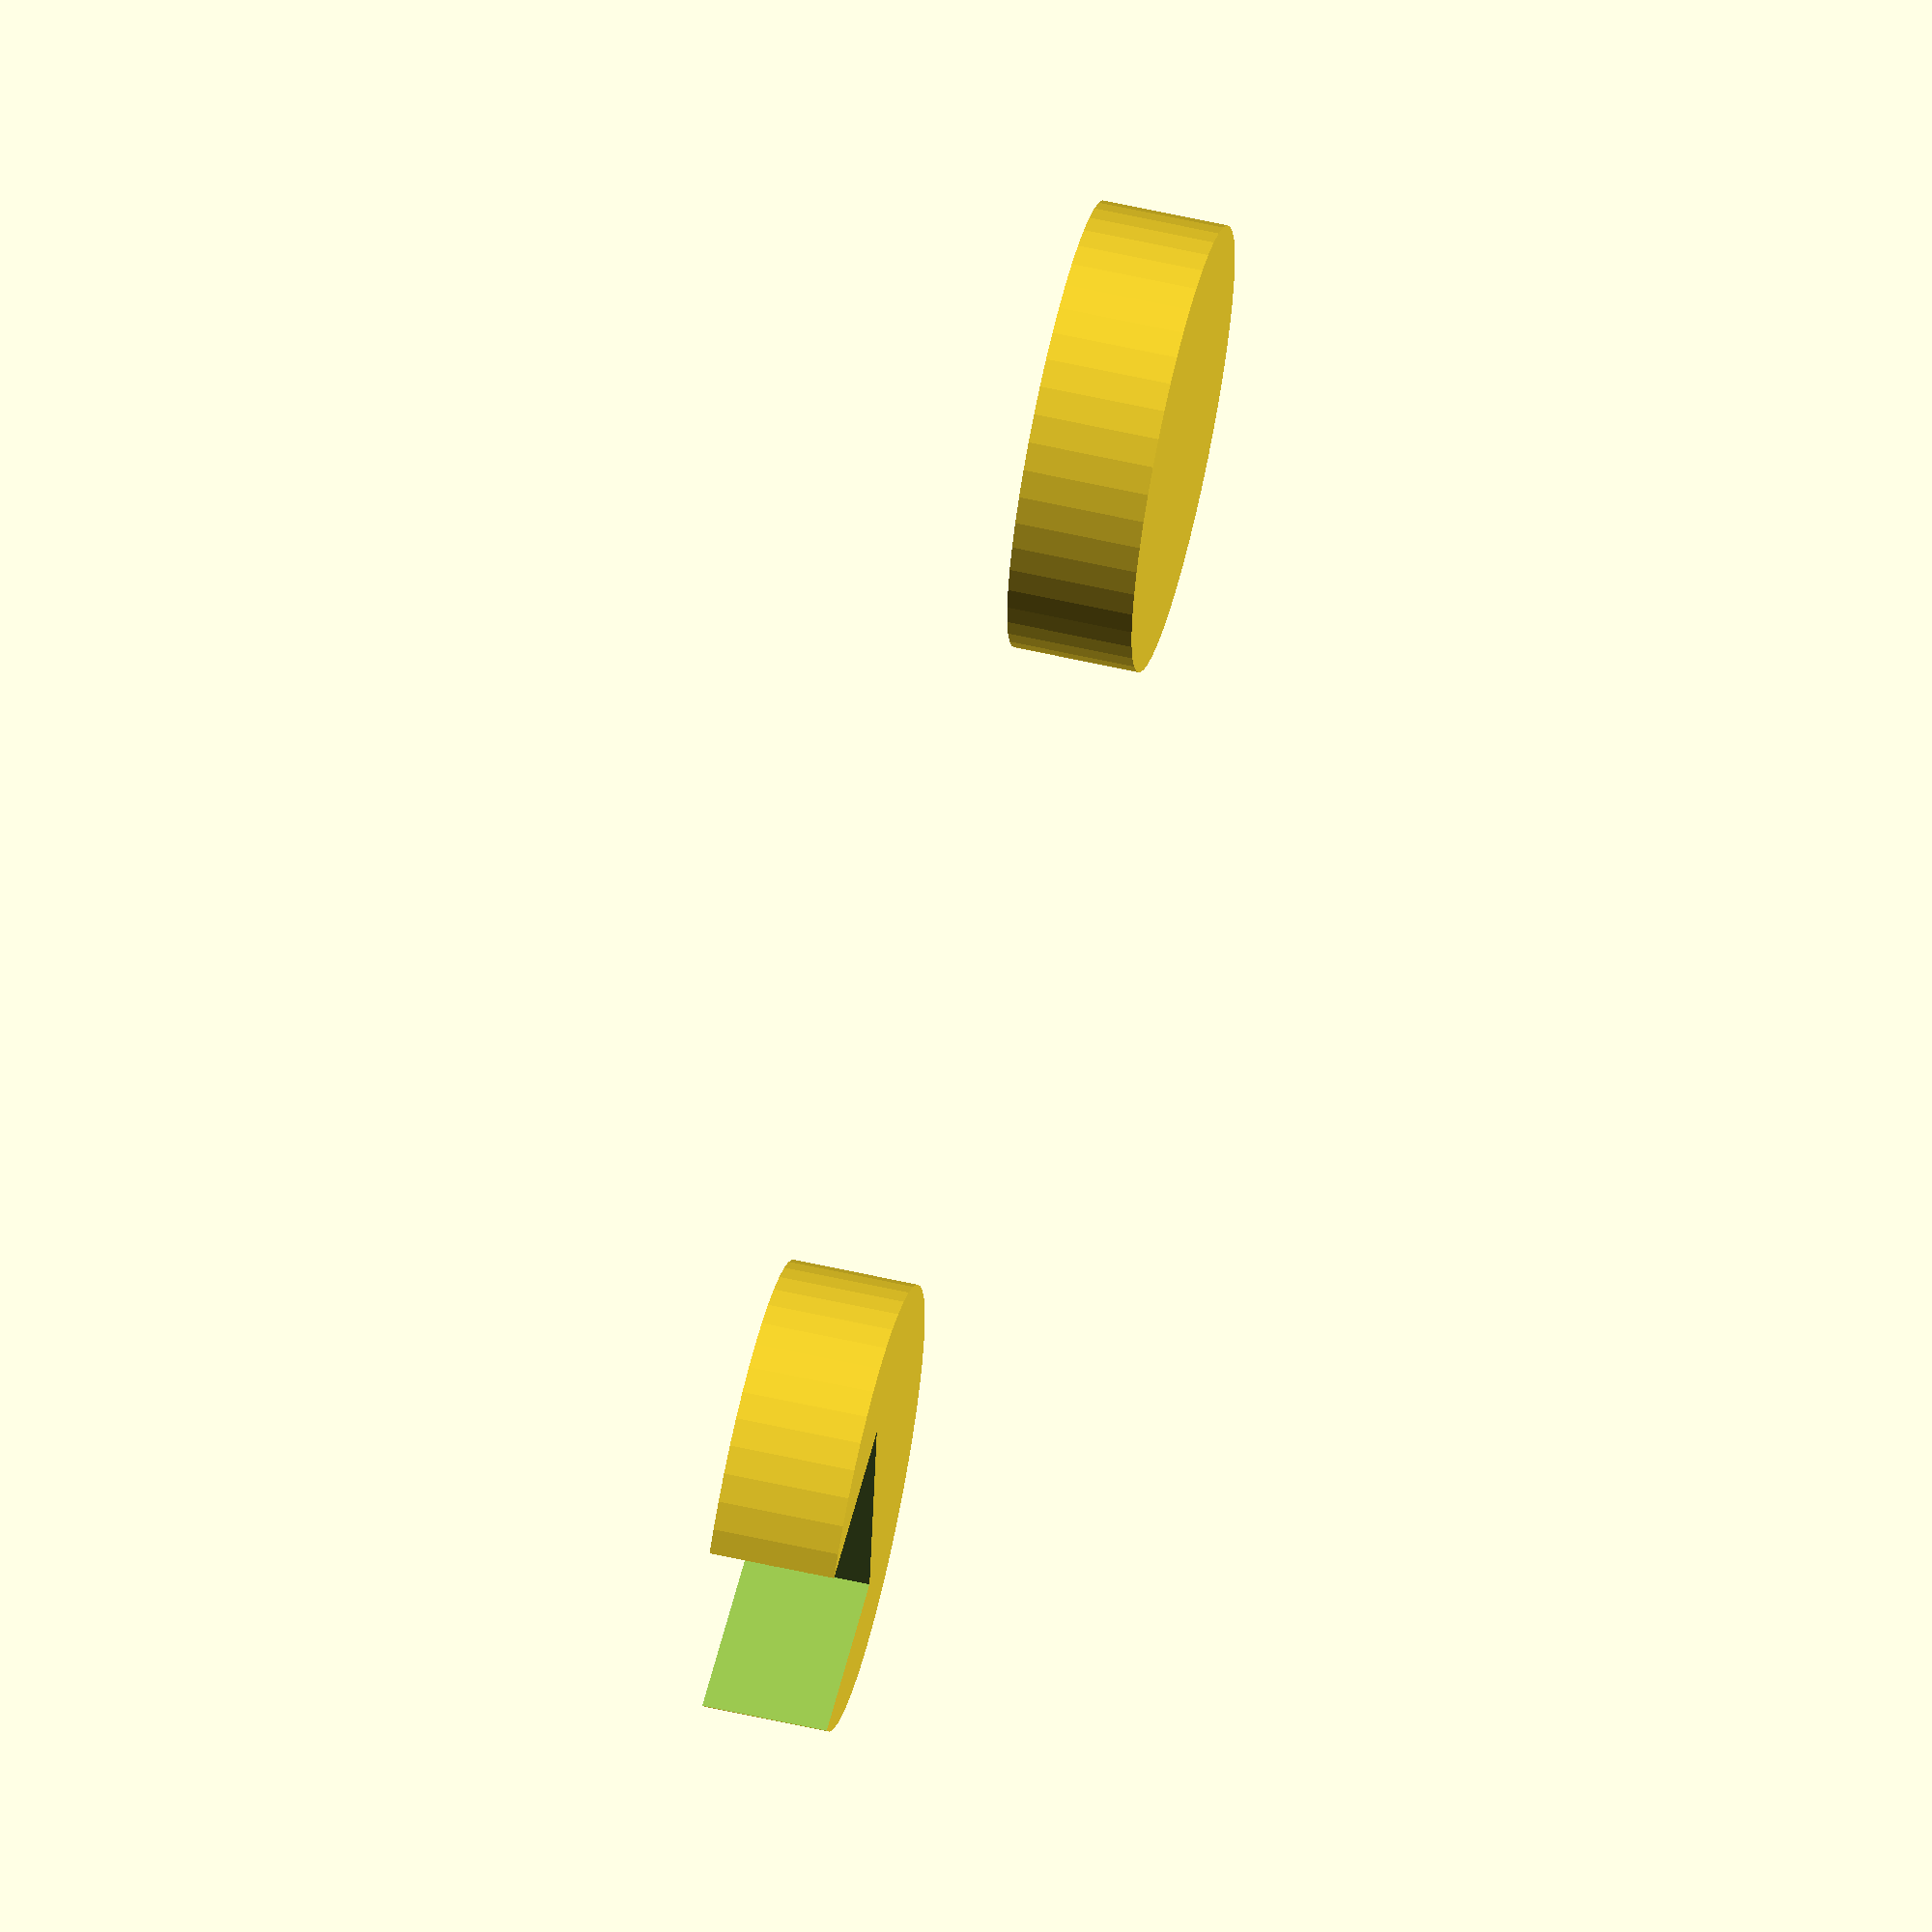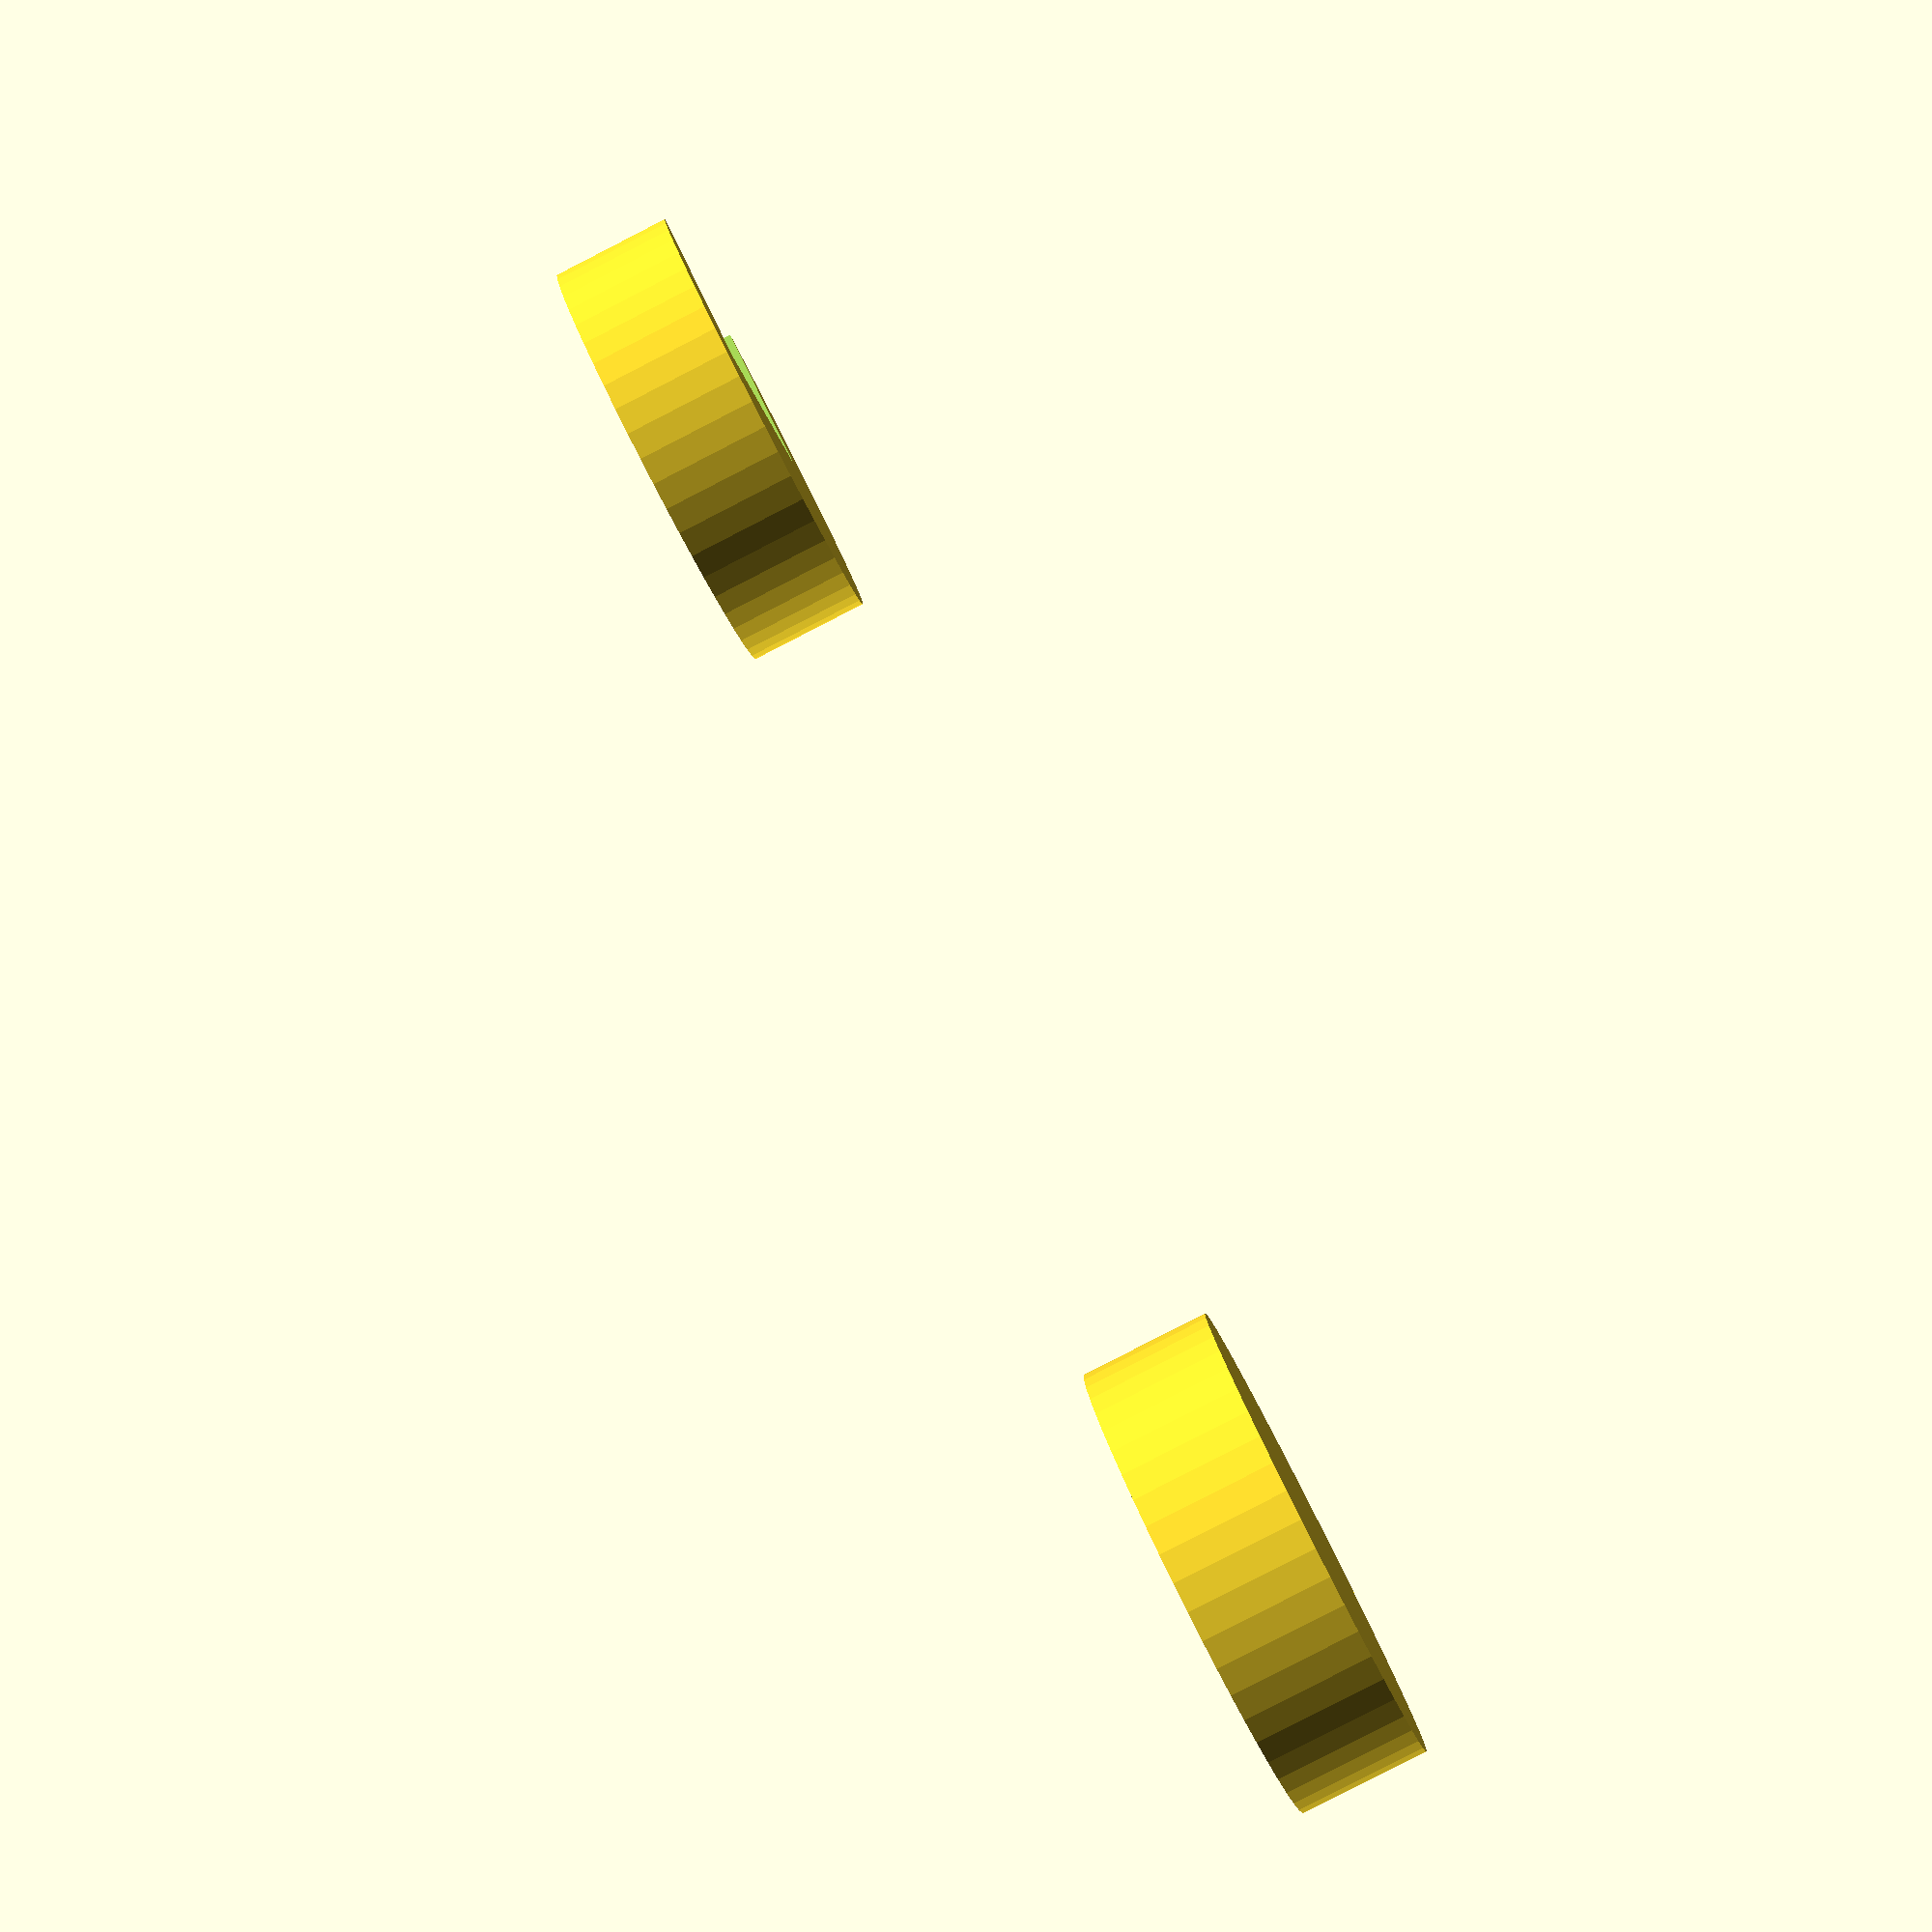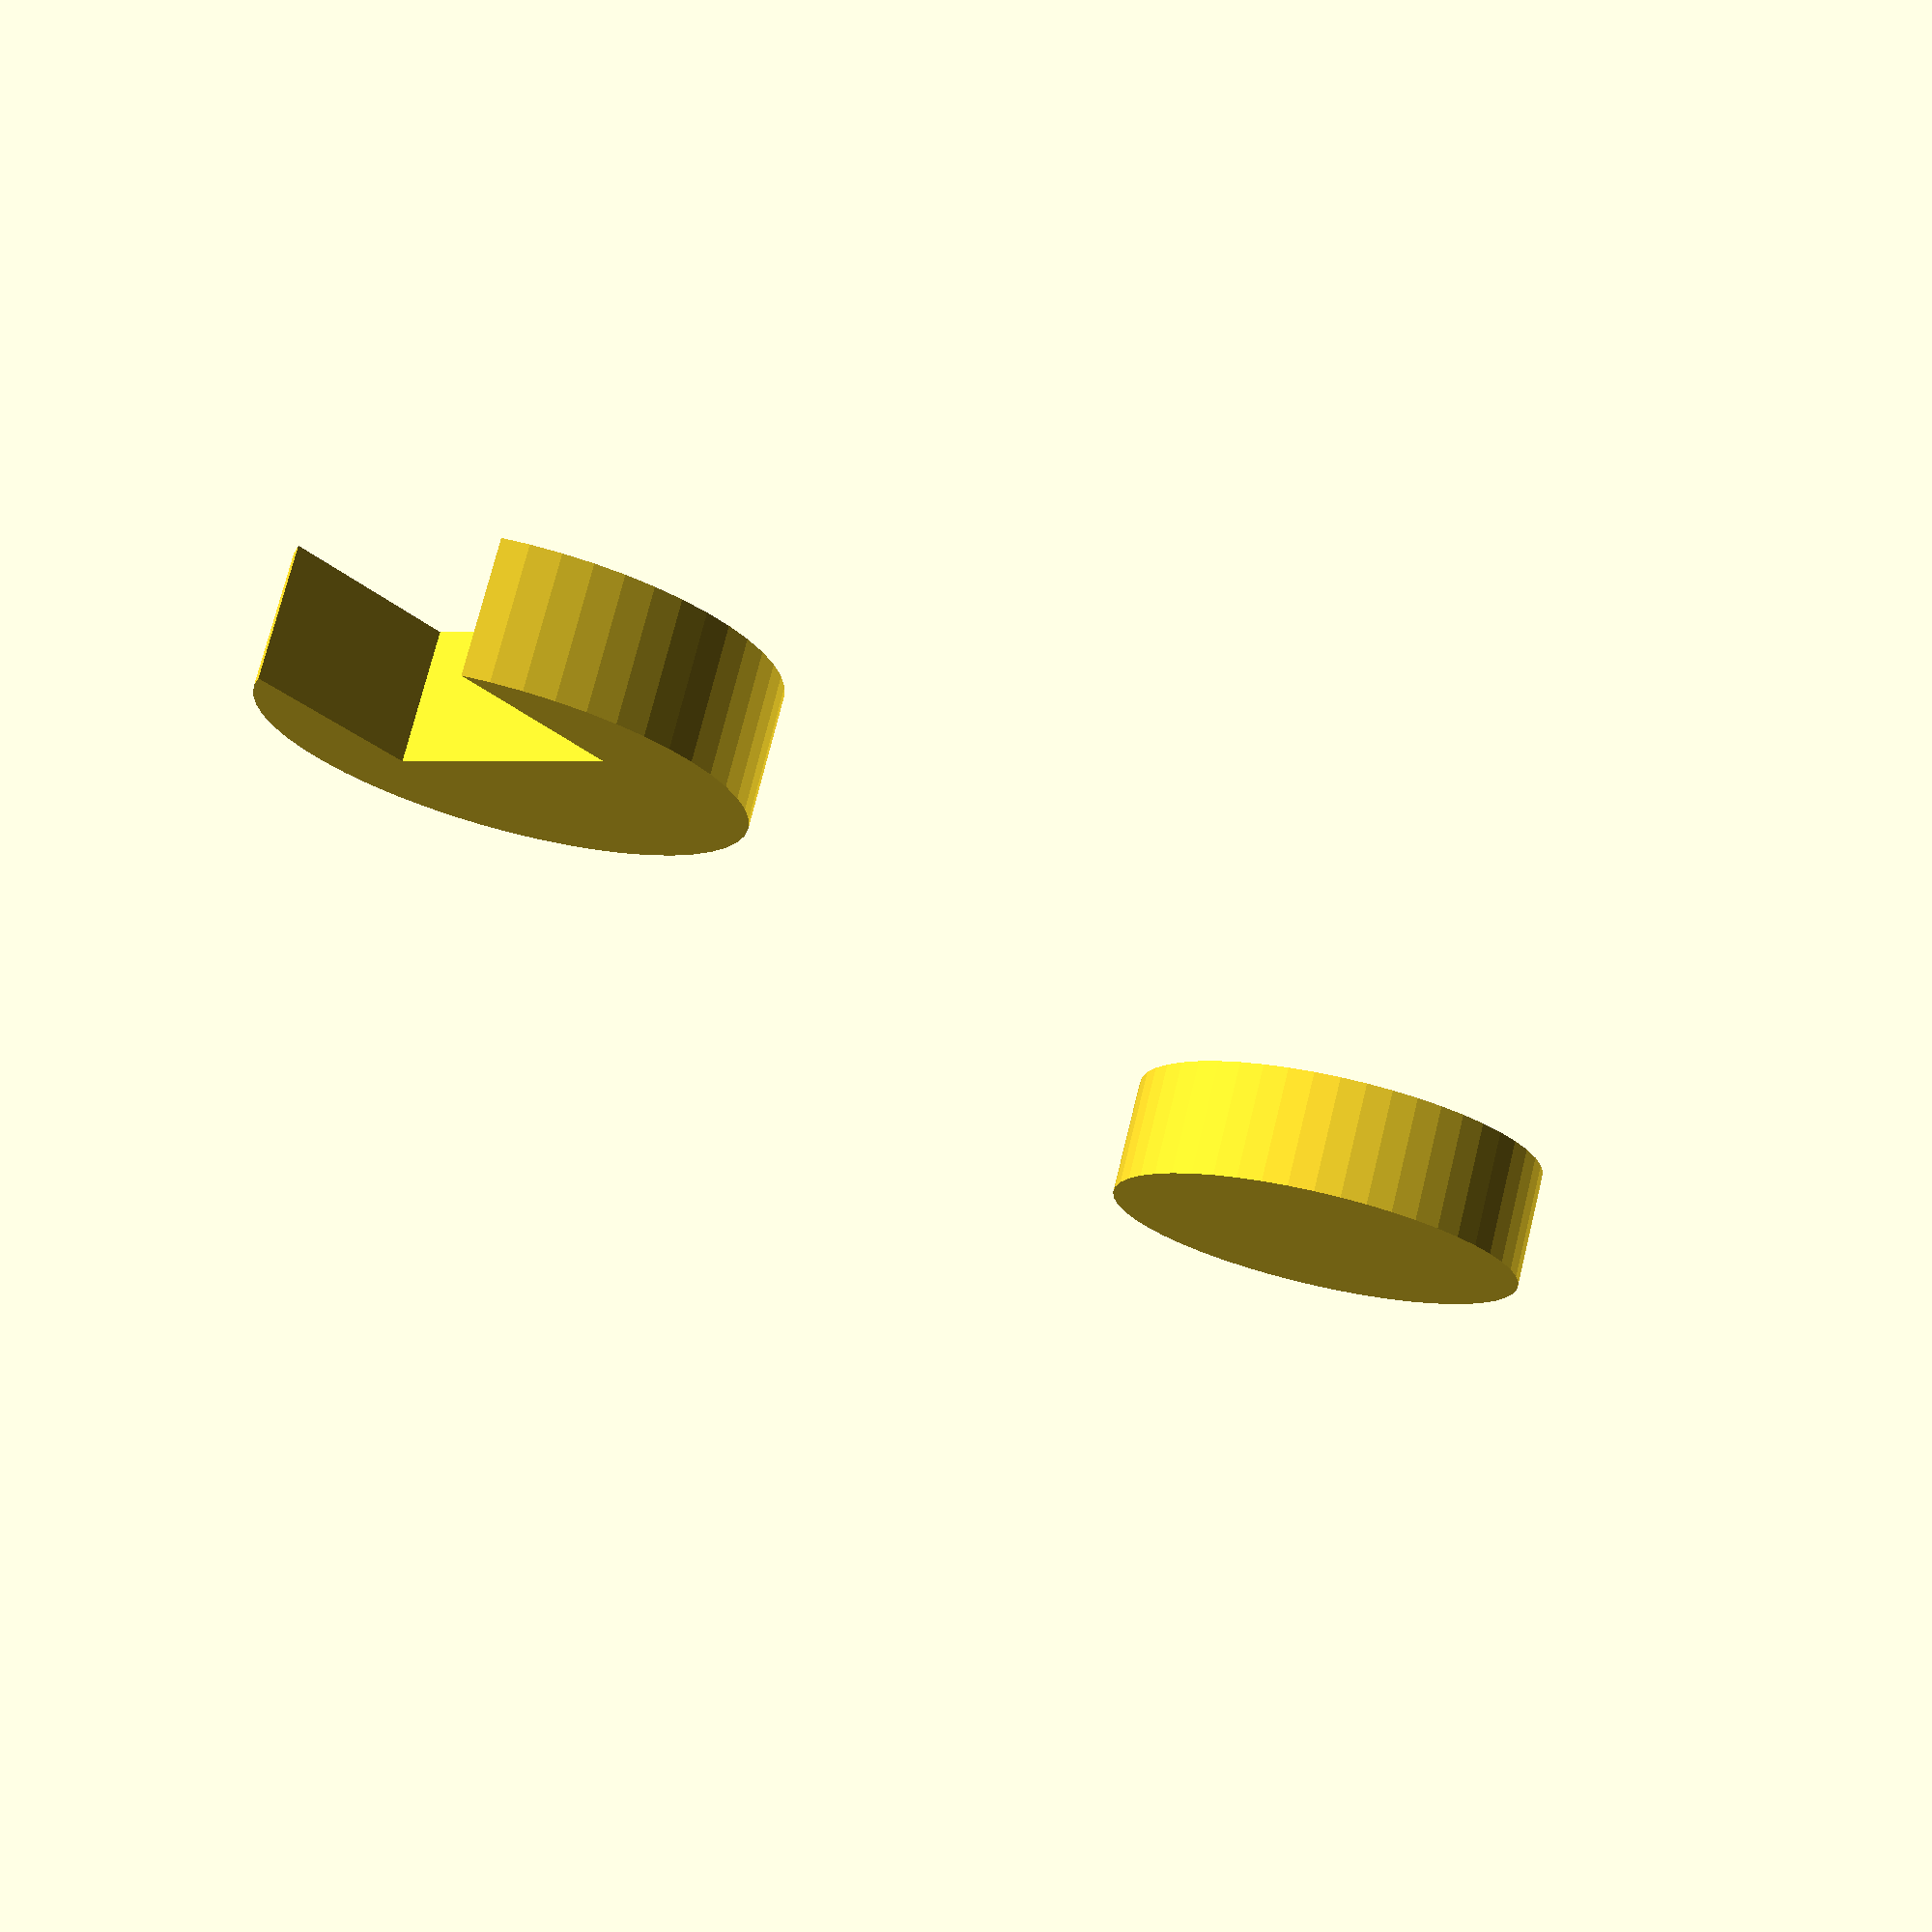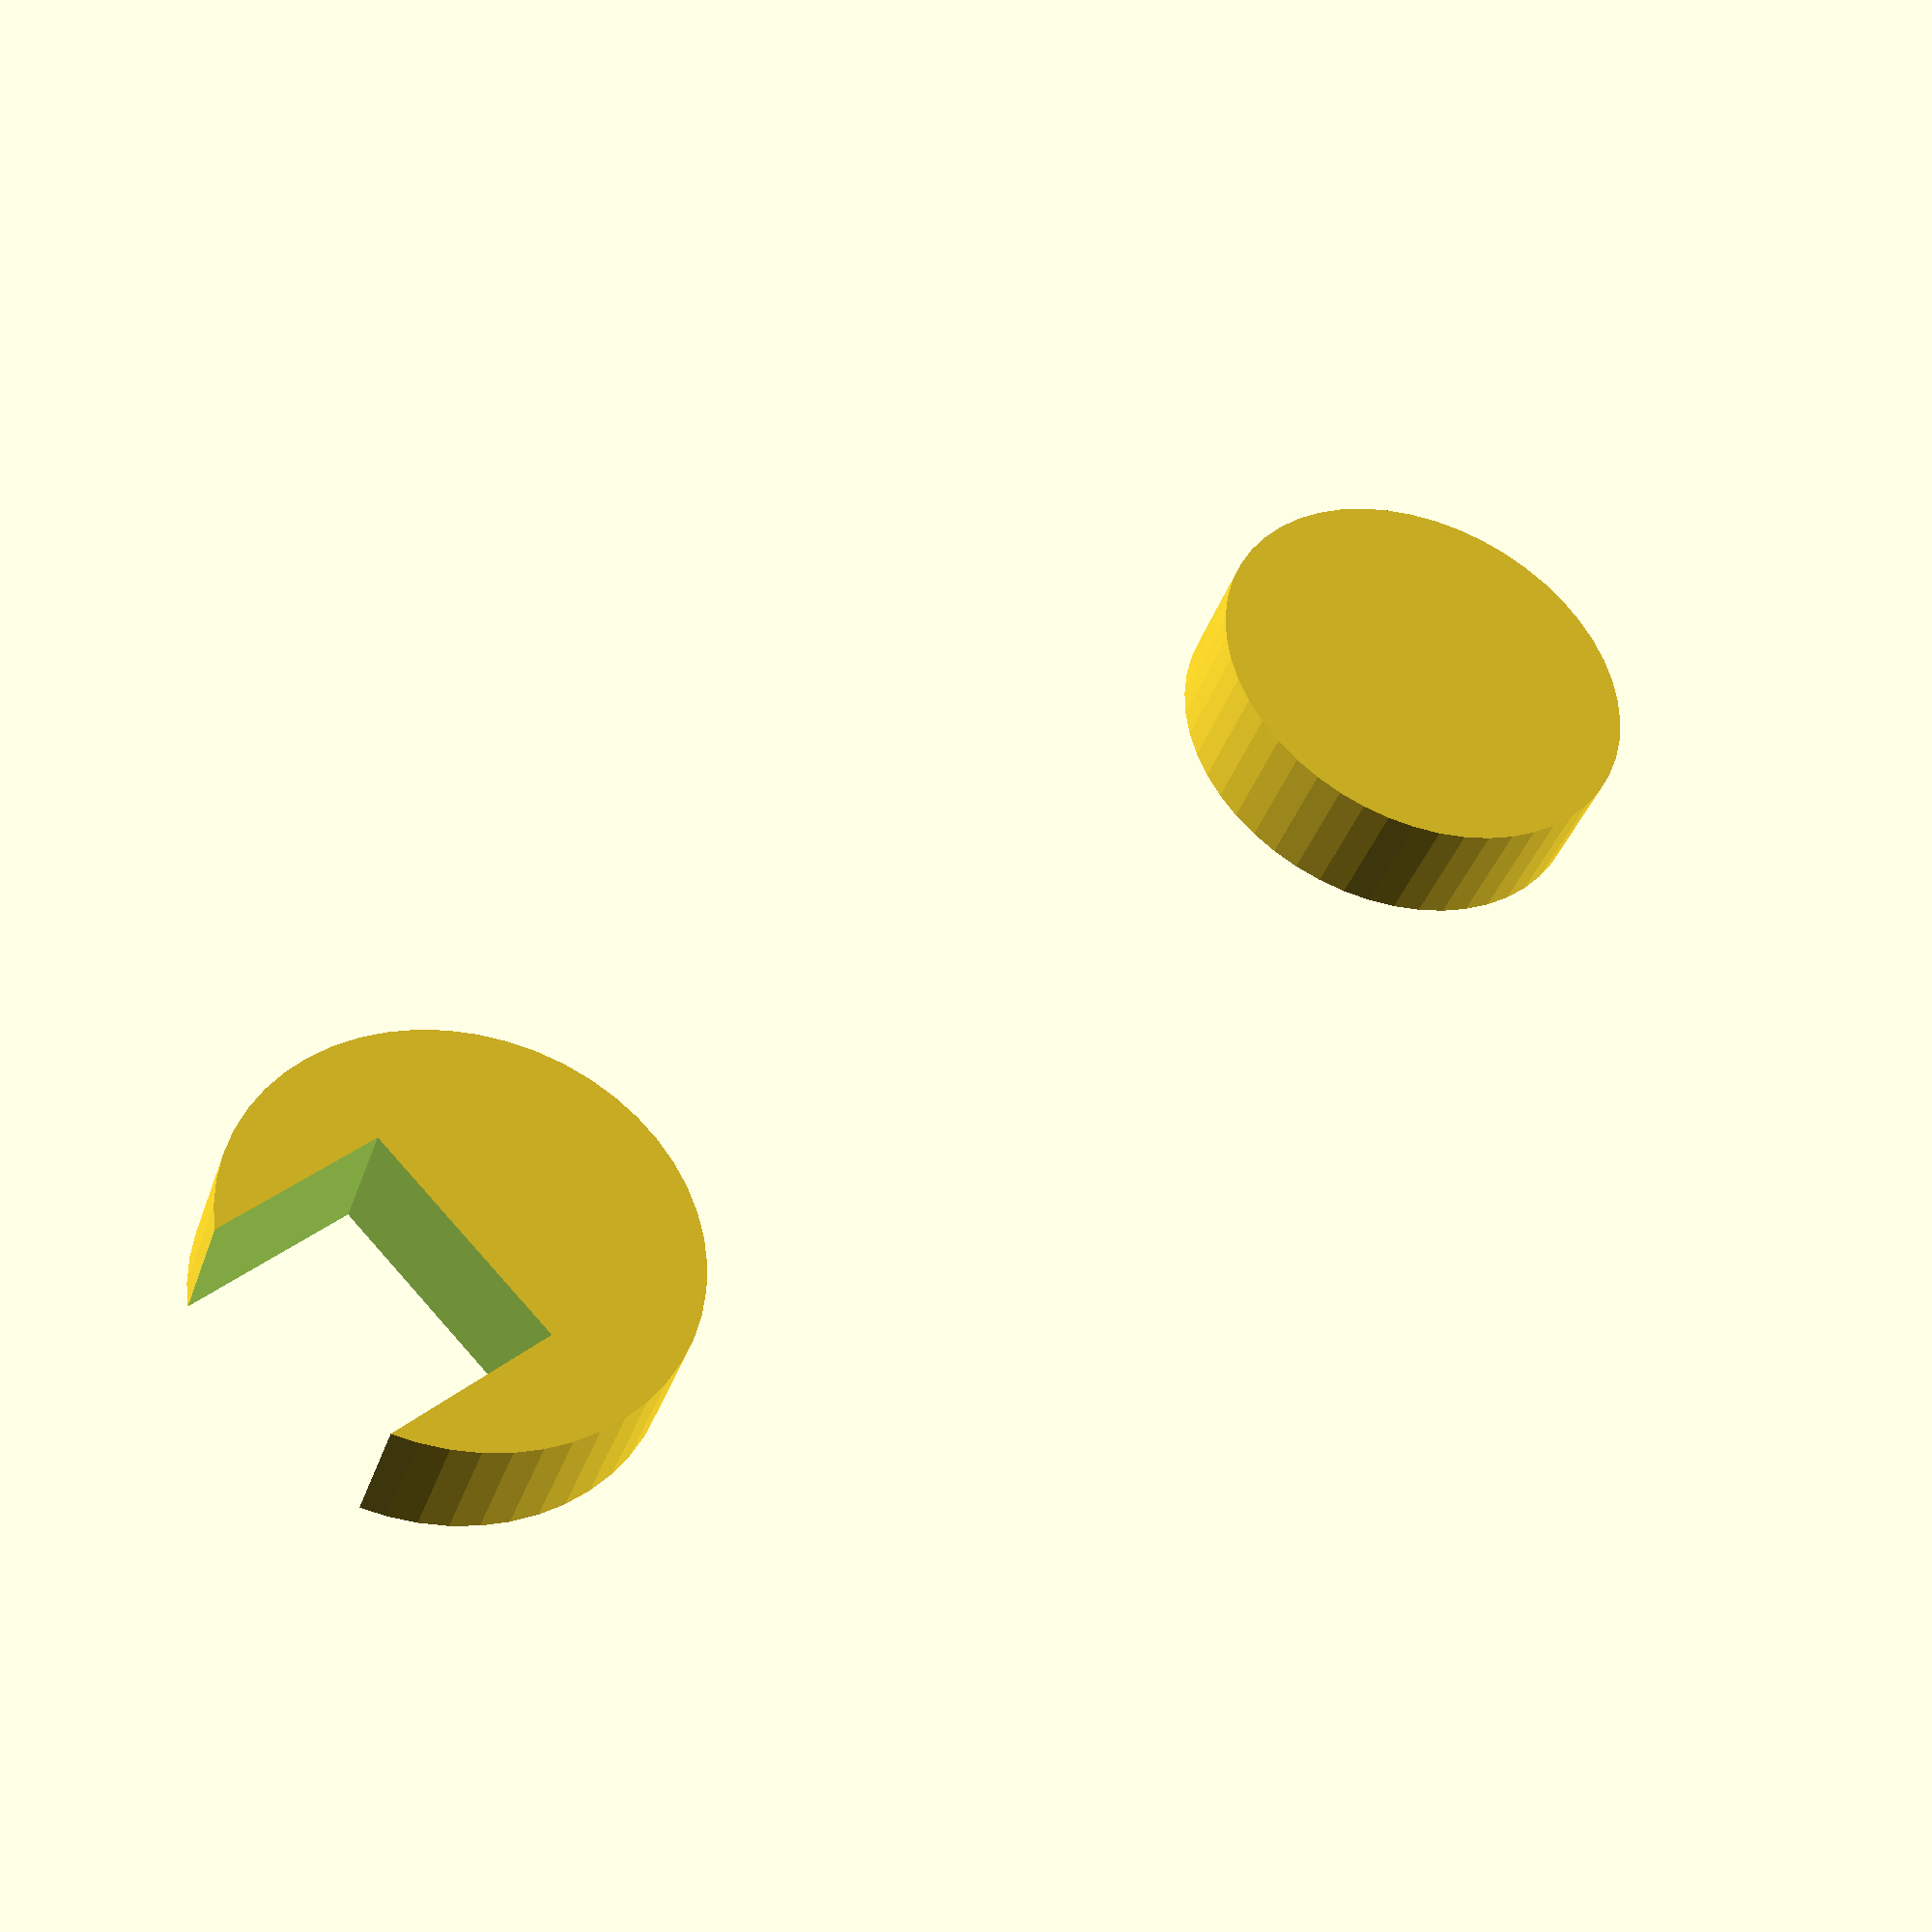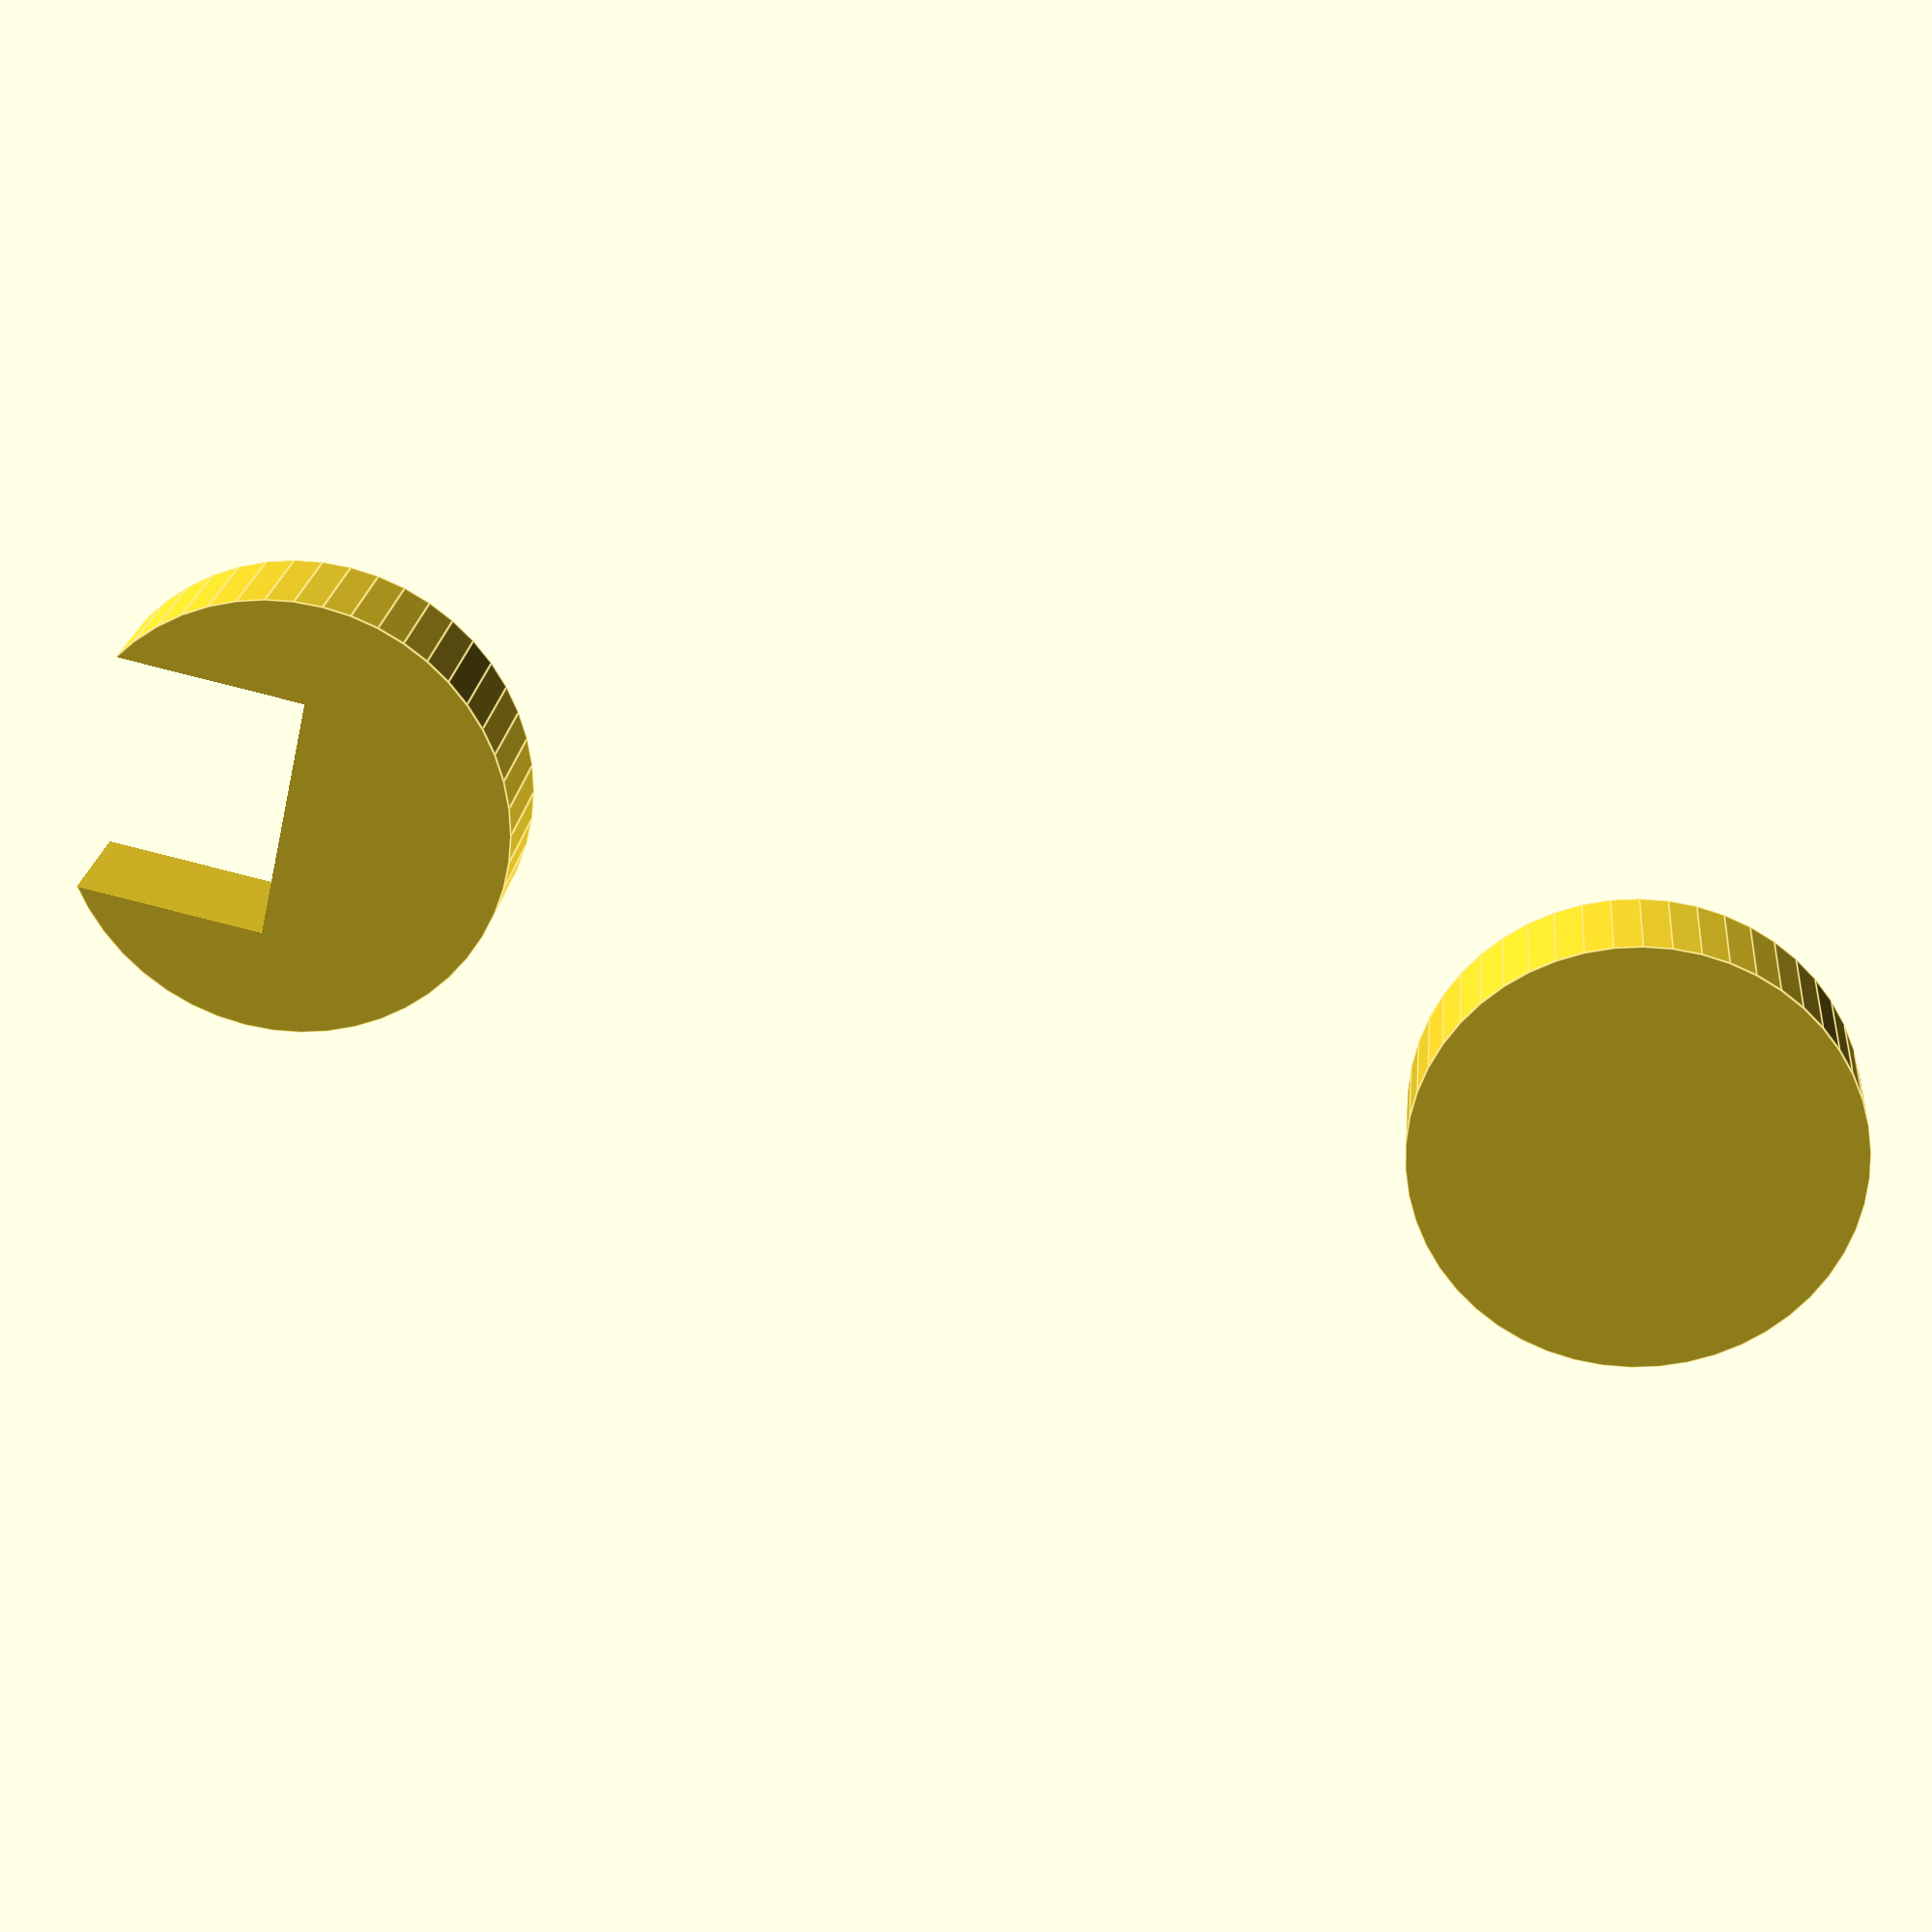
<openscad>
// https://www.thingiverse.com/thing:4395626/

use <MCAD/shapes.scad>		// For octagon

$fn = 50;					// So the cylinders are smooth

//nut_diameter = 5.6;			// My M3 nut measured ~5.4, I added a fudge factor
//nut_thickness = 2.31;

// [antocuni] my 1/4" photographic nut
// NOTE: the diameter of the hexagon() is the d of the inscribed circle
// (i.e. measured "face to face", compare to the outscribed circle which is
// vertex-to-vertex)
nut_diameter = 10.90 + 0.2; // add some tolerance
nut_thickness = 5.44;



// Calculate some nice values

wrench_thickness = 1.2 * nut_thickness;
wrench_length = 5.25 * nut_diameter;
wrench_head_extra_d = 1.1 * nut_diameter;	// If your wrench is big, you
										// probably just want this to be 10

// Something to make wrench heads for us

module wrench_head(thickness, nut_d, head_extra, open_ended) {
	difference() {
		translate([0, 0, -thickness / 2]) {
			cylinder(h = thickness, r = (nut_d + head_extra) / 2);
		}

		if (open_ended) {
                hexagon(nut_d, thickness * 1.1);
        }
        else {
           rotate(30) {
 			hexagon(nut_d, thickness * 1.1);
            }
        }

        // XXX the following is wrong: we should use some formula to compute
        // the diameter of the outscribed circle from the inscribed one
        out_d = nut_d * 1.15;
		translate([-out_d/2, 0, -thickness*1.1 / 2]) {
			if (open_ended) {
                cube([out_d, nut_d+head_extra, thickness * 1.1]);
			}
        }
	}
}

// Put us flat on the bed

translate([0, 0, wrench_thickness / 2]) {

	// The handle

	box(nut_diameter, wrench_length, wrench_thickness);

	// Make the closed head

	translate([0, -((wrench_length + wrench_head_extra_d) / 2), 0]) {
		wrench_head(wrench_thickness, nut_diameter, wrench_head_extra_d, false);
	}

	// And the open head

	translate([0, (wrench_length + wrench_head_extra_d) / 2, 0]) {
		wrench_head(wrench_thickness, nut_diameter, wrench_head_extra_d, true);
	}
}

</openscad>
<views>
elev=300.4 azim=82.6 roll=103.1 proj=o view=wireframe
elev=264.8 azim=239.5 roll=62.9 proj=p view=solid
elev=285.4 azim=323.4 roll=13.9 proj=p view=solid
elev=218.1 azim=313.8 roll=17.9 proj=p view=solid
elev=157.7 azim=257.0 roll=354.4 proj=p view=edges
</views>
